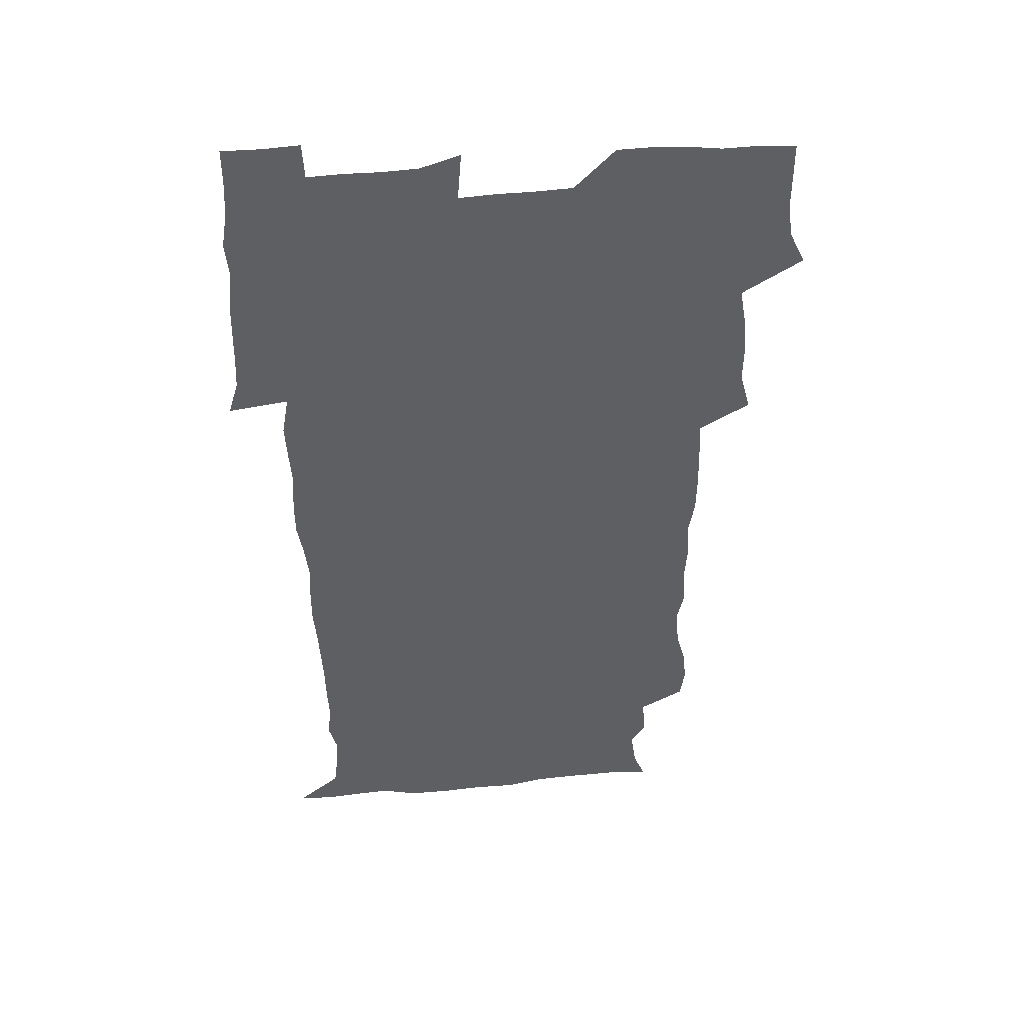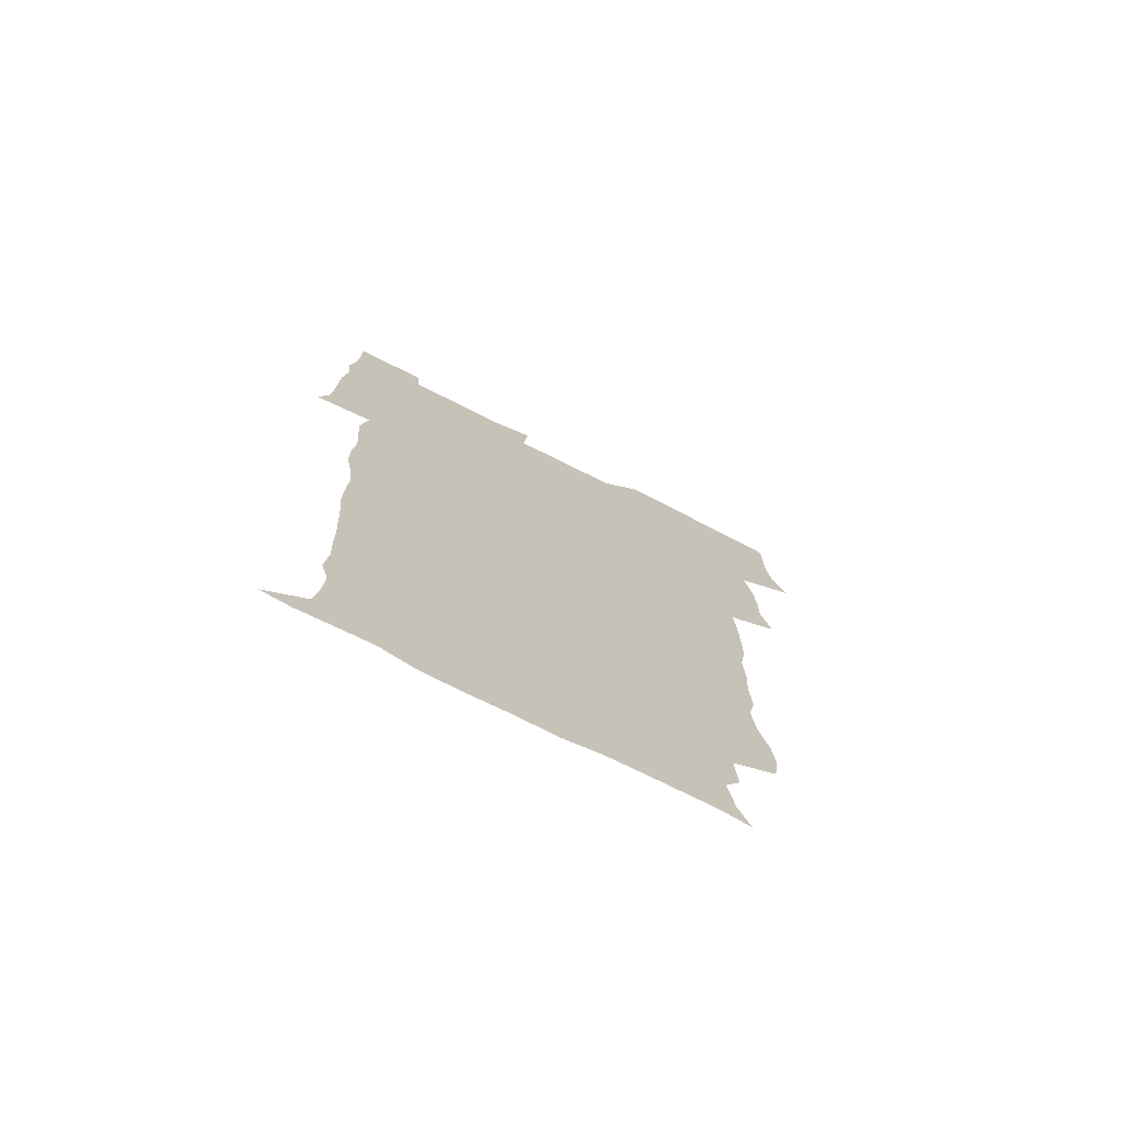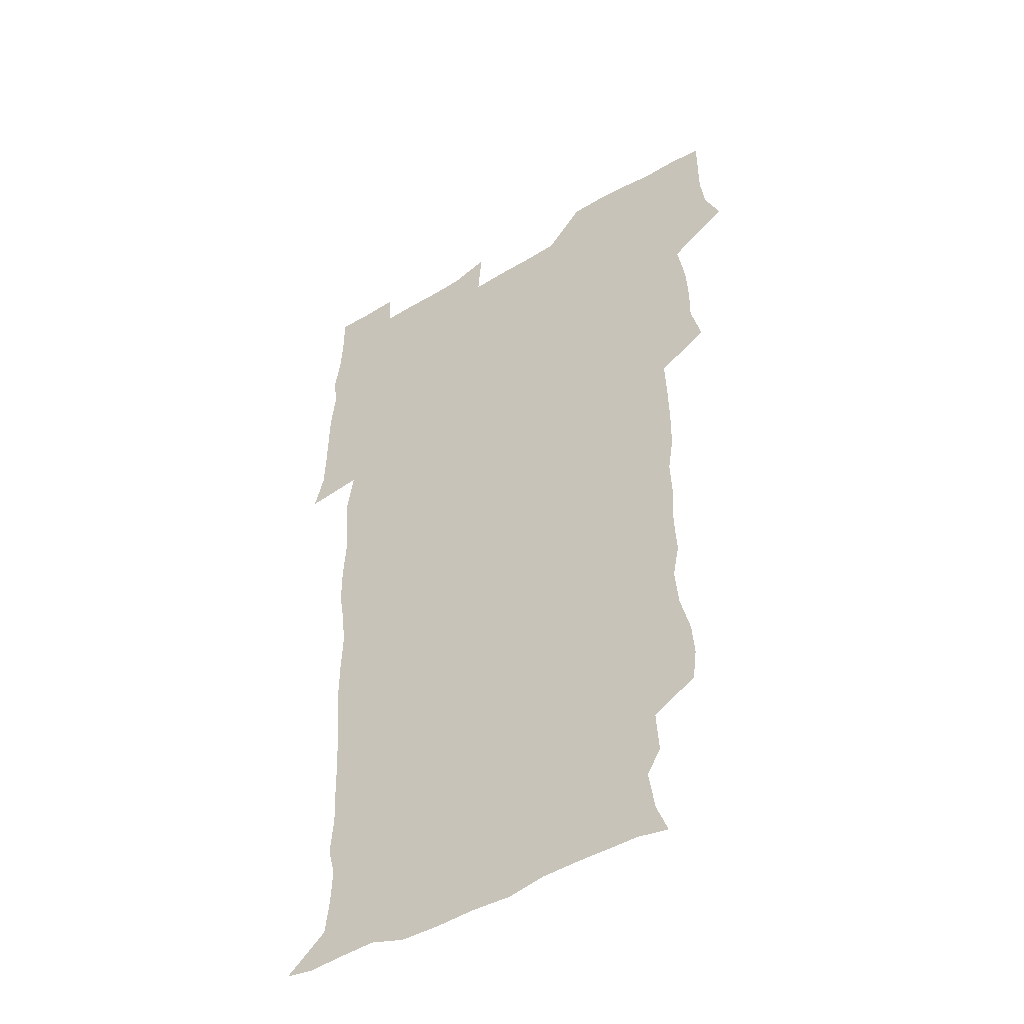
<metadata>
{"format":"obj","ext":"obj","renderer":"f3d","projection":"perspective","resolution":1024,"background":"white","views":[{"elev":46.6,"azim":174.1,"up":"+Y"},{"elev":-74.2,"azim":153.2,"up":"+Y"},{"elev":-45.8,"azim":-145.7,"up":"+Y"}]}
</metadata>
<code>
v 471.9 526 0
v 478.6 540.3 0
v 480.6 555 0
v 480.7 570 0
v 480.8 584.9 0
v 488.3 444.5 0
v 492.7 461.3 0
v 492.6 476 0
v 493.6 492 0
v 496.8 510.3 0
v 497.8 525.1 0
v 496.6 539.9 0
v 497.2 554.4 0
v 498.2 568.5 0
v 495.4 586.4 0
v 507.1 242.1 0
v 505.3 255.2 0
v 506.5 269 0
v 510.7 285.5 0
v 512.3 302.1 0
v 509.5 315.7 0
v 510.5 332.9 0
v 509.6 348.5 0
v 510.5 366.2 0
v 508.1 381 0
v 508 397.1 0
v 508.4 414.1 0
v 509.1 432 0
v 508.5 447.6 0
v 510.5 463.8 0
v 508.7 478.1 0
v 511 494.6 0
v 512.2 510.1 0
v 512.7 524.9 0
v 510.8 540.1 0
v 513.7 554.3 0
v 512.4 569.6 0
v 510.6 586.1 0
v 522.9 174.5 0
v 528 187.3 0
v 530.5 204.1 0
v 524.5 213.8 0
v 525.6 231.6 0
v 527.6 249.5 0
v 530.8 266.8 0
v 530.7 281.9 0
v 530 296.3 0
v 530.3 311.6 0
v 528.9 325.9 0
v 528.6 341.3 0
v 528 356.4 0
v 528.2 372.5 0
v 527.6 387.8 0
v 526.7 403 0
v 526 418.4 0
v 527.4 435.2 0
v 526.6 450.1 0
v 527.6 465.8 0
v 526.5 480.4 0
v 528.5 496.2 0
v 527.4 510.7 0
v 527.4 525.4 0
v 528.2 540 0
v 528 554.5 0
v 526.6 570.4 0
v 524.8 588.1 0
v 536.7 176.8 0
v 537.1 185.9 0
v 543.9 209.3 0
v 542.6 223.3 0
v 543 238.7 0
v 545.8 256.4 0
v 546.2 271.5 0
v 546.1 286.4 0
v 546.4 301.7 0
v 545.2 315.6 0
v 544.3 330.1 0
v 546.4 347.8 0
v 544.7 361.1 0
v 544.3 376.2 0
v 544 391.4 0
v 543 406 0
v 542.8 421.3 0
v 542 436 0
v 542.7 451.6 0
v 543 466.9 0
v 543.2 481.8 0
v 543.3 496.5 0
v 543.2 511 0
v 543.8 525.4 0
v 543.5 539.6 0
v 543.5 553.3 0
v 540.9 571.1 0
v 538.8 588.9 0
v 548.4 176.6 0
v 554 193.9 0
v 558 212.5 0
v 559.6 229.2 0
v 561.1 245.8 0
v 561.2 260.3 0
v 560.6 274.3 0
v 560.7 289.3 0
v 560.2 303.5 0
v 559.6 317.9 0
v 559.4 333 0
v 559 347.2 0
v 559.5 363.2 0
v 559.2 378.2 0
v 558.5 392.7 0
v 559.2 408.7 0
v 558.5 423 0
v 558.2 437.8 0
v 558 452.7 0
v 558.4 467.8 0
v 558.6 482.5 0
v 558.4 496.8 0
v 558.3 511.2 0
v 558.2 525.5 0
v 558.2 539.5 0
v 557.5 553.9 0
v 555.5 570.4 0
v 552.9 588.7 0
v 562.9 176.6 0
v 568.8 195.2 0
v 573.5 216.6 0
v 574.4 231.9 0
v 574.6 246.6 0
v 574.8 261.4 0
v 574.9 276.3 0
v 574.3 290.1 0
v 573.9 304.5 0
v 574 319.8 0
v 574.1 334.8 0
v 574 349.6 0
v 574.6 365.6 0
v 573.9 379.6 0
v 572.7 393.3 0
v 573.2 408.9 0
v 572.6 423 0
v 573.4 439.2 0
v 573 453.5 0
v 572.8 468 0
v 572.8 482.5 0
v 572.6 496.9 0
v 572.8 511.3 0
v 572.9 525.5 0
v 572.9 539.5 0
v 571.7 554.6 0
v 569.5 571.4 0
v 579.6 176 0
v 582.5 190.4 0
v 586.6 215.4 0
v 588.2 233.2 0
v 588.6 248.2 0
v 588.1 260.9 0
v 588.5 276.9 0
v 588.1 290.7 0
v 587.9 305.5 0
v 588.3 321.3 0
v 588 335.3 0
v 587.6 348.1 0
v 588.2 366.3 0
v 588.4 381.1 0
v 587.6 394.7 0
v 587.4 409.1 0
v 586.4 422.7 0
v 587.3 439.2 0
v 587.3 453.8 0
v 587.2 468.2 0
v 587.3 482.7 0
v 587.3 497.2 0
v 587.5 511.5 0
v 587.2 525.7 0
v 587.1 539.7 0
v 586.4 554.7 0
v 585.1 570.8 0
v 595.2 172.8 0
v 599.1 194.6 0
v 600.7 215.3 0
v 601.7 233.4 0
v 601.9 248 0
v 601.5 260.7 0
v 602 277.3 0
v 601.9 291.1 0
v 601.9 306.5 0
v 601.8 320.4 0
v 601.8 334.7 0
v 602.1 350 0
v 601.9 364.8 0
v 601.9 381.4 0
v 601.8 395.2 0
v 601.6 409.7 0
v 601.4 424.1 0
v 601.5 438.9 0
v 601.7 454.2 0
v 601.8 468.7 0
v 601.6 482.8 0
v 601.7 497.5 0
v 601.9 511.7 0
v 601.6 525.8 0
v 601.3 540.4 0
v 601.1 554.9 0
v 600.4 570.8 0
v 612.7 173.4 0
v 614.6 196.8 0
v 615 213.9 0
v 615.2 232.4 0
v 615.3 248.3 0
v 615.5 262.2 0
v 615.7 276.1 0
v 615.8 292 0
v 615.6 306.3 0
v 615.5 321.3 0
v 615.6 333.5 0
v 616.1 351.6 0
v 615.9 365.8 0
v 616 379.9 0
v 615.8 395.3 0
v 615.7 409.5 0
v 615.7 424.7 0
v 615.8 438.8 0
v 615.7 454.6 0
v 615.8 468.6 0
v 615.8 482.9 0
v 615.9 497.3 0
v 615.8 511.7 0
v 615.9 525.9 0
v 616 539.9 0
v 615.8 554.9 0
v 615.7 570 0
v 614.1 591 0
v 630 172.5 0
v 629.5 196.8 0
v 629.3 215.7 0
v 629.1 231.4 0
v 629.1 246.4 0
v 629.1 260.9 0
v 629.9 274.3 0
v 629.2 292.3 0
v 629.3 306.6 0
v 629.5 320.5 0
v 629.9 336.6 0
v 629.8 351.6 0
v 629.8 365.8 0
v 630 380 0
v 629.8 395.1 0
v 629.9 409.7 0
v 630.1 424 0
v 630 439.2 0
v 630 453.9 0
v 629.9 468.6 0
v 629.8 482.9 0
v 630.4 497.1 0
v 629.9 511.8 0
v 630.2 526 0
v 630.2 540.3 0
v 630.3 554.7 0
v 630.1 570.5 0
v 630.6 585.7 0
v 646.9 172.7 0
v 644.6 195.1 0
v 643.1 215.2 0
v 642.6 231.3 0
v 643.2 244.6 0
v 644 257.3 0
v 643.5 274.5 0
v 643.4 289.8 0
v 643 305.5 0
v 643.8 318.8 0
v 643.4 335.9 0
v 643.6 350.5 0
v 643.6 365.3 0
v 644 379.5 0
v 644.4 394 0
v 644.3 409 0
v 644.3 424 0
v 644.5 438.5 0
v 644.5 453.4 0
v 644.3 468.2 0
v 644.6 482.7 0
v 644.5 497.2 0
v 645 511.5 0
v 644.5 526.3 0
v 644.5 540.4 0
v 644.8 555.1 0
v 644.9 570.9 0
v 645.4 585.1 0
v 662.4 177.3 0
v 659.6 194.6 0
v 657.1 213.5 0
v 656.6 229.1 0
v 657 243.3 0
v 656.9 258.9 0
v 657.9 272.3 0
v 657.2 288.6 0
v 657.7 303 0
v 657.3 319 0
v 658.2 333.1 0
v 658.5 347.8 0
v 658.3 363.2 0
v 658 378.6 0
v 659 392.8 0
v 659 407.9 0
v 658.9 423.1 0
v 659.1 438 0
v 659 453 0
v 659.1 467.8 0
v 659.2 482.4 0
v 658.5 497.4 0
v 659.1 511.6 0
v 659 526.1 0
v 659.4 540.7 0
v 659.4 555.3 0
v 659.8 570.2 0
v 660.1 585.4 0
v 678 176.6 0
v 675.6 190.9 0
v 672.5 209.1 0
v 671.5 225 0
v 671.8 239.7 0
v 671.8 254.8 0
v 672.1 269.5 0
v 671.8 285.2 0
v 672.2 300.1 0
v 671.7 316.1 0
v 672.5 330.7 0
v 673 345.5 0
v 673 360.9 0
v 674.1 375.4 0
v 676.1 389.4 0
v 674.7 405.8 0
v 675.4 420.7 0
v 674.7 436.6 0
v 675.3 451.7 0
v 674.8 467 0
v 674.8 481.7 0
v 674.4 496.5 0
v 673.5 511.4 0
v 674.6 525.8 0
v 673.4 541 0
v 674 555.1 0
v 674.4 569.4 0
v 675 584.9 0
v 675.7 600.3 0
v 693 175.5 0
v 687.9 192 0
v 686.1 206.4 0
v 685.4 221.2 0
v 688.5 233.1 0
v 687.1 249.4 0
v 687.7 263.9 0
v 688 279.1 0
v 688.7 293.9 0
v 689.5 309 0
v 690.6 323.7 0
v 690.5 339.5 0
v 689.8 356 0
v 691.4 370.8 0
v 693.8 385.1 0
v 693.8 400.7 0
v 692.7 417.4 0
v 693.7 433.1 0
v 694.5 449.1 0
v 691.6 466.3 0
v 692 480.1 0
v 692.9 494.4 0
v 690.7 510 0
v 691.3 524.7 0
v 689.8 540.1 0
v 689.2 554.9 0
v 688.8 569.4 0
v 690.1 584.2 0
v 690.9 599.6 0
v 705.5 177.3 0
v 716.4 463 0
v 712.1 477.8 0
v 711.4 492.1 0
v 711.1 507 0
v 710.7 522.1 0
v 708.8 538.2 0
v 710.2 553.5 0
v 707.7 569.4 0
v 706.9 584.7 0
v 706.8 599.8 0
f 10 11 1
f 1 11 2
f 11 12 2
f 2 12 3
f 12 13 3
f 3 13 4
f 13 14 4
f 4 14 5
f 14 15 5
f 28 29 6
f 6 29 7
f 29 30 7
f 7 30 8
f 30 31 8
f 8 31 9
f 31 32 9
f 9 32 10
f 32 33 10
f 10 33 11
f 33 34 11
f 11 34 12
f 34 35 12
f 12 35 13
f 35 36 13
f 13 36 14
f 36 37 14
f 14 37 15
f 37 38 15
f 43 44 16
f 16 44 17
f 44 45 17
f 17 45 18
f 45 46 18
f 18 46 19
f 46 47 19
f 19 47 20
f 47 48 20
f 20 48 21
f 48 49 21
f 21 49 22
f 49 50 22
f 22 50 23
f 50 51 23
f 23 51 24
f 51 52 24
f 24 52 25
f 52 53 25
f 25 53 26
f 53 54 26
f 26 54 27
f 54 55 27
f 27 55 28
f 55 56 28
f 28 56 29
f 56 57 29
f 29 57 30
f 57 58 30
f 30 58 31
f 58 59 31
f 31 59 32
f 59 60 32
f 32 60 33
f 60 61 33
f 33 61 34
f 61 62 34
f 34 62 35
f 62 63 35
f 35 63 36
f 63 64 36
f 36 64 37
f 64 65 37
f 37 65 38
f 65 66 38
f 39 67 40
f 67 68 40
f 40 68 41
f 68 69 41
f 41 69 42
f 69 70 42
f 42 70 43
f 70 71 43
f 43 71 44
f 71 72 44
f 44 72 45
f 72 73 45
f 45 73 46
f 73 74 46
f 46 74 47
f 74 75 47
f 47 75 48
f 75 76 48
f 48 76 49
f 76 77 49
f 49 77 50
f 77 78 50
f 50 78 51
f 78 79 51
f 51 79 52
f 79 80 52
f 52 80 53
f 80 81 53
f 53 81 54
f 81 82 54
f 54 82 55
f 82 83 55
f 55 83 56
f 83 84 56
f 56 84 57
f 84 85 57
f 57 85 58
f 85 86 58
f 58 86 59
f 86 87 59
f 59 87 60
f 87 88 60
f 60 88 61
f 88 89 61
f 61 89 62
f 89 90 62
f 62 90 63
f 90 91 63
f 63 91 64
f 91 92 64
f 64 92 65
f 92 93 65
f 65 93 66
f 93 94 66
f 67 95 68
f 95 96 68
f 68 96 69
f 96 97 69
f 69 97 70
f 97 98 70
f 70 98 71
f 98 99 71
f 71 99 72
f 99 100 72
f 72 100 73
f 100 101 73
f 73 101 74
f 101 102 74
f 74 102 75
f 102 103 75
f 75 103 76
f 103 104 76
f 76 104 77
f 104 105 77
f 77 105 78
f 105 106 78
f 78 106 79
f 106 107 79
f 79 107 80
f 107 108 80
f 80 108 81
f 108 109 81
f 81 109 82
f 109 110 82
f 82 110 83
f 110 111 83
f 83 111 84
f 111 112 84
f 84 112 85
f 112 113 85
f 85 113 86
f 113 114 86
f 86 114 87
f 114 115 87
f 87 115 88
f 115 116 88
f 88 116 89
f 116 117 89
f 89 117 90
f 117 118 90
f 90 118 91
f 118 119 91
f 91 119 92
f 119 120 92
f 92 120 93
f 120 121 93
f 93 121 94
f 121 122 94
f 95 123 96
f 123 124 96
f 96 124 97
f 124 125 97
f 97 125 98
f 125 126 98
f 98 126 99
f 126 127 99
f 99 127 100
f 127 128 100
f 100 128 101
f 128 129 101
f 101 129 102
f 129 130 102
f 102 130 103
f 130 131 103
f 103 131 104
f 131 132 104
f 104 132 105
f 132 133 105
f 105 133 106
f 133 134 106
f 106 134 107
f 134 135 107
f 107 135 108
f 135 136 108
f 108 136 109
f 136 137 109
f 109 137 110
f 137 138 110
f 110 138 111
f 138 139 111
f 111 139 112
f 139 140 112
f 112 140 113
f 140 141 113
f 113 141 114
f 141 142 114
f 114 142 115
f 142 143 115
f 115 143 116
f 143 144 116
f 116 144 117
f 144 145 117
f 117 145 118
f 145 146 118
f 118 146 119
f 146 147 119
f 119 147 120
f 147 148 120
f 120 148 121
f 148 149 121
f 121 149 122
f 123 150 124
f 150 151 124
f 124 151 125
f 151 152 125
f 125 152 126
f 152 153 126
f 126 153 127
f 153 154 127
f 127 154 128
f 154 155 128
f 128 155 129
f 155 156 129
f 129 156 130
f 156 157 130
f 130 157 131
f 157 158 131
f 131 158 132
f 158 159 132
f 132 159 133
f 159 160 133
f 133 160 134
f 160 161 134
f 134 161 135
f 161 162 135
f 135 162 136
f 162 163 136
f 136 163 137
f 163 164 137
f 137 164 138
f 164 165 138
f 138 165 139
f 165 166 139
f 139 166 140
f 166 167 140
f 140 167 141
f 167 168 141
f 141 168 142
f 168 169 142
f 142 169 143
f 169 170 143
f 143 170 144
f 170 171 144
f 144 171 145
f 171 172 145
f 145 172 146
f 172 173 146
f 146 173 147
f 173 174 147
f 147 174 148
f 174 175 148
f 148 175 149
f 175 176 149
f 150 177 151
f 177 178 151
f 151 178 152
f 178 179 152
f 152 179 153
f 179 180 153
f 153 180 154
f 180 181 154
f 154 181 155
f 181 182 155
f 155 182 156
f 182 183 156
f 156 183 157
f 183 184 157
f 157 184 158
f 184 185 158
f 158 185 159
f 185 186 159
f 159 186 160
f 186 187 160
f 160 187 161
f 187 188 161
f 161 188 162
f 188 189 162
f 162 189 163
f 189 190 163
f 163 190 164
f 190 191 164
f 164 191 165
f 191 192 165
f 165 192 166
f 192 193 166
f 166 193 167
f 193 194 167
f 167 194 168
f 194 195 168
f 168 195 169
f 195 196 169
f 169 196 170
f 196 197 170
f 170 197 171
f 197 198 171
f 171 198 172
f 198 199 172
f 172 199 173
f 199 200 173
f 173 200 174
f 200 201 174
f 174 201 175
f 201 202 175
f 175 202 176
f 202 203 176
f 177 204 178
f 204 205 178
f 178 205 179
f 205 206 179
f 179 206 180
f 206 207 180
f 180 207 181
f 207 208 181
f 181 208 182
f 208 209 182
f 182 209 183
f 209 210 183
f 183 210 184
f 210 211 184
f 184 211 185
f 211 212 185
f 185 212 186
f 212 213 186
f 186 213 187
f 213 214 187
f 187 214 188
f 214 215 188
f 188 215 189
f 215 216 189
f 189 216 190
f 216 217 190
f 190 217 191
f 217 218 191
f 191 218 192
f 218 219 192
f 192 219 193
f 219 220 193
f 193 220 194
f 220 221 194
f 194 221 195
f 221 222 195
f 195 222 196
f 222 223 196
f 196 223 197
f 223 224 197
f 197 224 198
f 224 225 198
f 198 225 199
f 225 226 199
f 199 226 200
f 226 227 200
f 200 227 201
f 227 228 201
f 201 228 202
f 228 229 202
f 202 229 203
f 229 230 203
f 204 232 205
f 232 233 205
f 205 233 206
f 233 234 206
f 206 234 207
f 234 235 207
f 207 235 208
f 235 236 208
f 208 236 209
f 236 237 209
f 209 237 210
f 237 238 210
f 210 238 211
f 238 239 211
f 211 239 212
f 239 240 212
f 212 240 213
f 240 241 213
f 213 241 214
f 241 242 214
f 214 242 215
f 242 243 215
f 215 243 216
f 243 244 216
f 216 244 217
f 244 245 217
f 217 245 218
f 245 246 218
f 218 246 219
f 246 247 219
f 219 247 220
f 247 248 220
f 220 248 221
f 248 249 221
f 221 249 222
f 249 250 222
f 222 250 223
f 250 251 223
f 223 251 224
f 251 252 224
f 224 252 225
f 252 253 225
f 225 253 226
f 253 254 226
f 226 254 227
f 254 255 227
f 227 255 228
f 255 256 228
f 228 256 229
f 256 257 229
f 229 257 230
f 257 258 230
f 230 258 231
f 258 259 231
f 232 260 233
f 260 261 233
f 233 261 234
f 261 262 234
f 234 262 235
f 262 263 235
f 235 263 236
f 263 264 236
f 236 264 237
f 264 265 237
f 237 265 238
f 265 266 238
f 238 266 239
f 266 267 239
f 239 267 240
f 267 268 240
f 240 268 241
f 268 269 241
f 241 269 242
f 269 270 242
f 242 270 243
f 270 271 243
f 243 271 244
f 271 272 244
f 244 272 245
f 272 273 245
f 245 273 246
f 273 274 246
f 246 274 247
f 274 275 247
f 247 275 248
f 275 276 248
f 248 276 249
f 276 277 249
f 249 277 250
f 277 278 250
f 250 278 251
f 278 279 251
f 251 279 252
f 279 280 252
f 252 280 253
f 280 281 253
f 253 281 254
f 281 282 254
f 254 282 255
f 282 283 255
f 255 283 256
f 283 284 256
f 256 284 257
f 284 285 257
f 257 285 258
f 285 286 258
f 258 286 259
f 286 287 259
f 260 288 261
f 288 289 261
f 261 289 262
f 289 290 262
f 262 290 263
f 290 291 263
f 263 291 264
f 291 292 264
f 264 292 265
f 292 293 265
f 265 293 266
f 293 294 266
f 266 294 267
f 294 295 267
f 267 295 268
f 295 296 268
f 268 296 269
f 296 297 269
f 269 297 270
f 297 298 270
f 270 298 271
f 298 299 271
f 271 299 272
f 299 300 272
f 272 300 273
f 300 301 273
f 273 301 274
f 301 302 274
f 274 302 275
f 302 303 275
f 275 303 276
f 303 304 276
f 276 304 277
f 304 305 277
f 277 305 278
f 305 306 278
f 278 306 279
f 306 307 279
f 279 307 280
f 307 308 280
f 280 308 281
f 308 309 281
f 281 309 282
f 309 310 282
f 282 310 283
f 310 311 283
f 283 311 284
f 311 312 284
f 284 312 285
f 312 313 285
f 285 313 286
f 313 314 286
f 286 314 287
f 314 315 287
f 288 316 289
f 316 317 289
f 289 317 290
f 317 318 290
f 290 318 291
f 318 319 291
f 291 319 292
f 319 320 292
f 292 320 293
f 320 321 293
f 293 321 294
f 321 322 294
f 294 322 295
f 322 323 295
f 295 323 296
f 323 324 296
f 296 324 297
f 324 325 297
f 297 325 298
f 325 326 298
f 298 326 299
f 326 327 299
f 299 327 300
f 327 328 300
f 300 328 301
f 328 329 301
f 301 329 302
f 329 330 302
f 302 330 303
f 330 331 303
f 303 331 304
f 331 332 304
f 304 332 305
f 332 333 305
f 305 333 306
f 333 334 306
f 306 334 307
f 334 335 307
f 307 335 308
f 335 336 308
f 308 336 309
f 336 337 309
f 309 337 310
f 337 338 310
f 310 338 311
f 338 339 311
f 311 339 312
f 339 340 312
f 312 340 313
f 340 341 313
f 313 341 314
f 341 342 314
f 314 342 315
f 342 343 315
f 316 345 317
f 345 346 317
f 317 346 318
f 346 347 318
f 318 347 319
f 347 348 319
f 319 348 320
f 348 349 320
f 320 349 321
f 349 350 321
f 321 350 322
f 350 351 322
f 322 351 323
f 351 352 323
f 323 352 324
f 352 353 324
f 324 353 325
f 353 354 325
f 325 354 326
f 354 355 326
f 326 355 327
f 355 356 327
f 327 356 328
f 356 357 328
f 328 357 329
f 357 358 329
f 329 358 330
f 358 359 330
f 330 359 331
f 359 360 331
f 331 360 332
f 360 361 332
f 332 361 333
f 361 362 333
f 333 362 334
f 362 363 334
f 334 363 335
f 363 364 335
f 335 364 336
f 364 365 336
f 336 365 337
f 365 366 337
f 337 366 338
f 366 367 338
f 338 367 339
f 367 368 339
f 339 368 340
f 368 369 340
f 340 369 341
f 369 370 341
f 341 370 342
f 370 371 342
f 342 371 343
f 371 372 343
f 343 372 344
f 372 373 344
f 345 374 346
f 364 375 365
f 375 376 365
f 365 376 366
f 376 377 366
f 366 377 367
f 377 378 367
f 367 378 368
f 378 379 368
f 368 379 369
f 379 380 369
f 369 380 370
f 380 381 370
f 370 381 371
f 381 382 371
f 371 382 372
f 382 383 372
f 372 383 373
f 383 384 373

</code>
